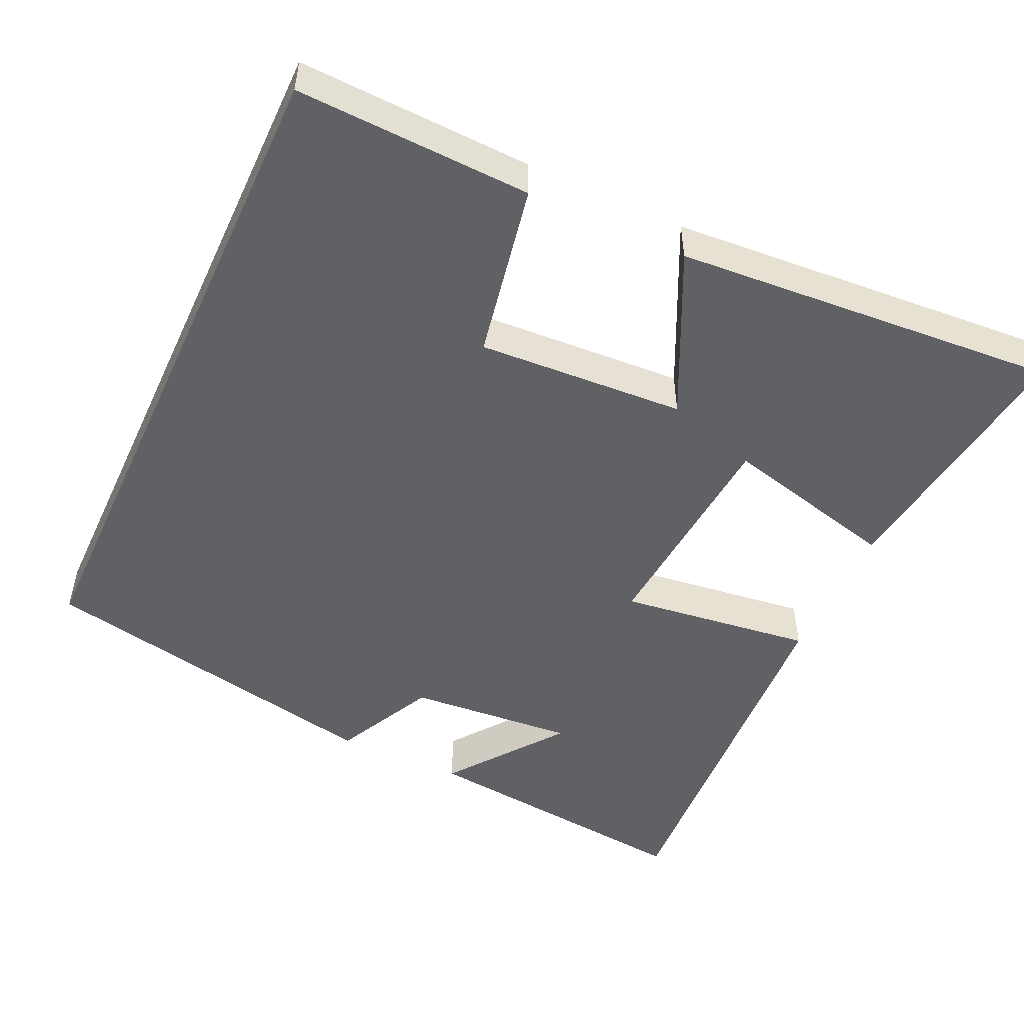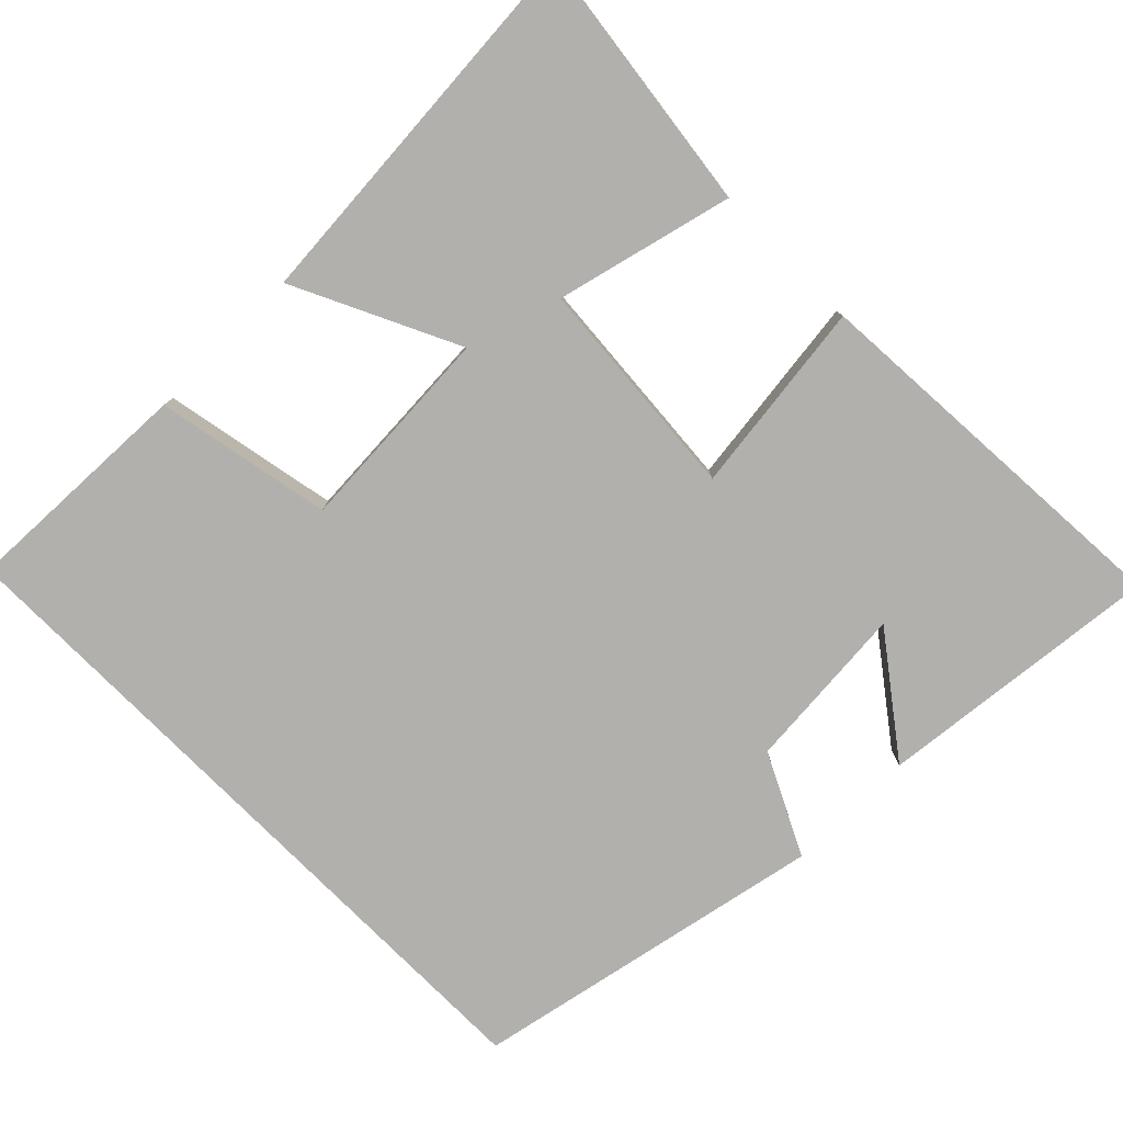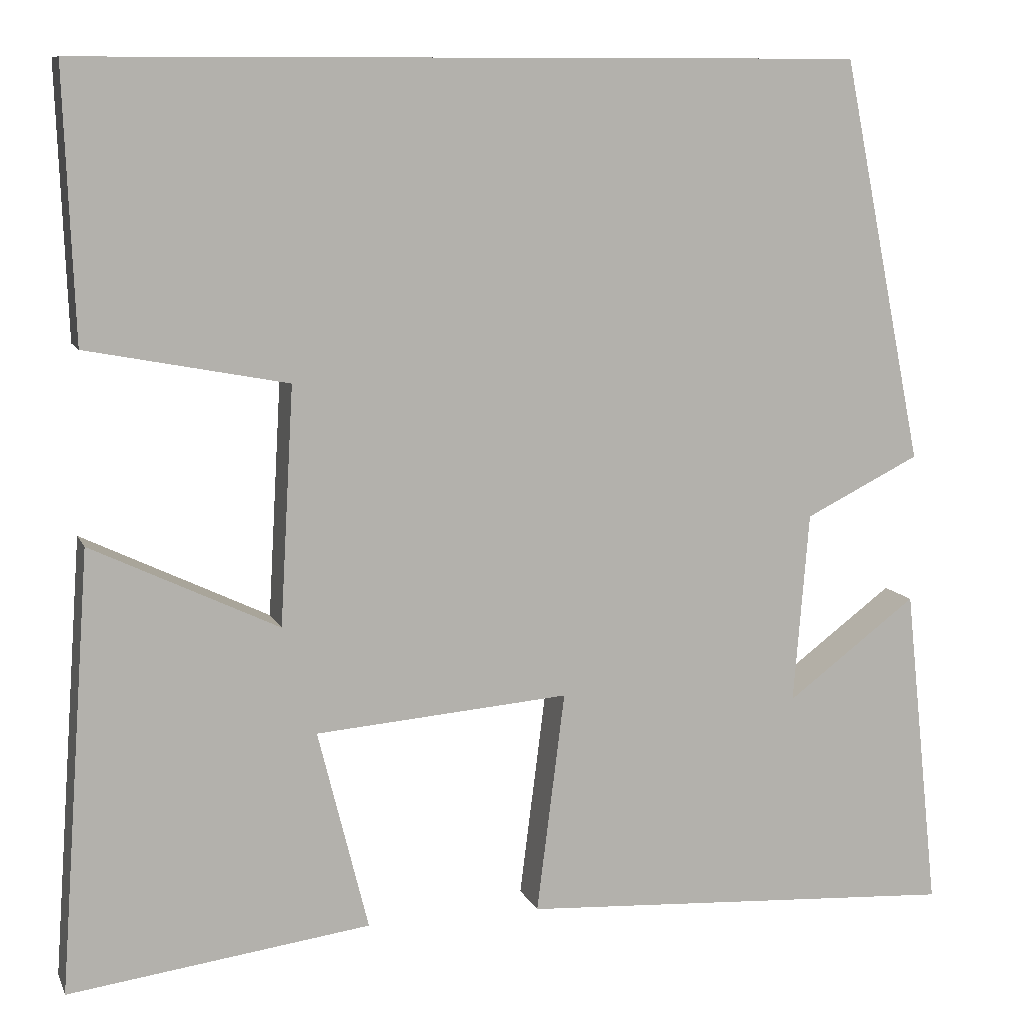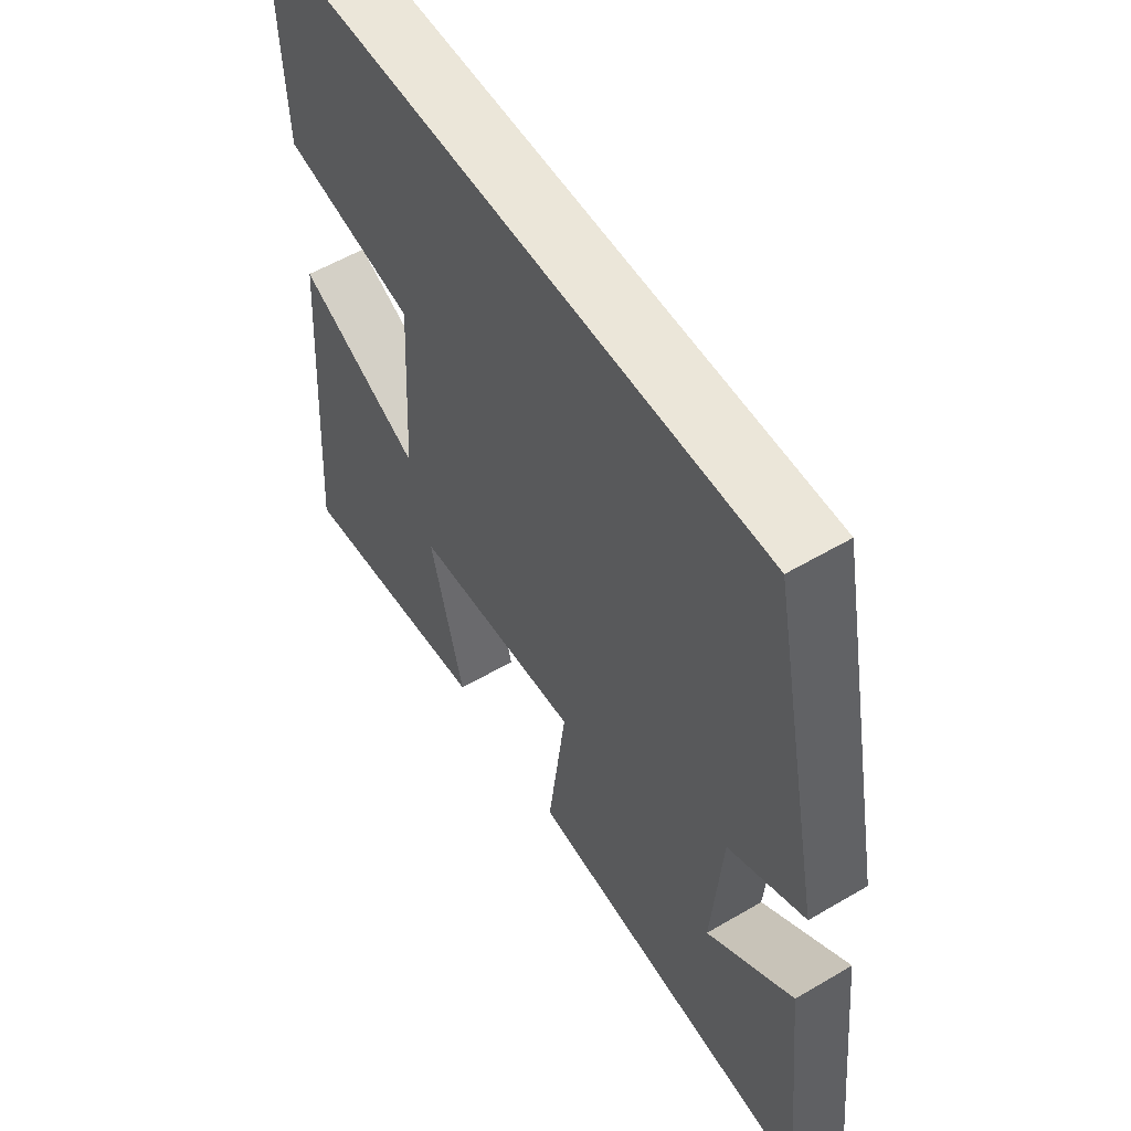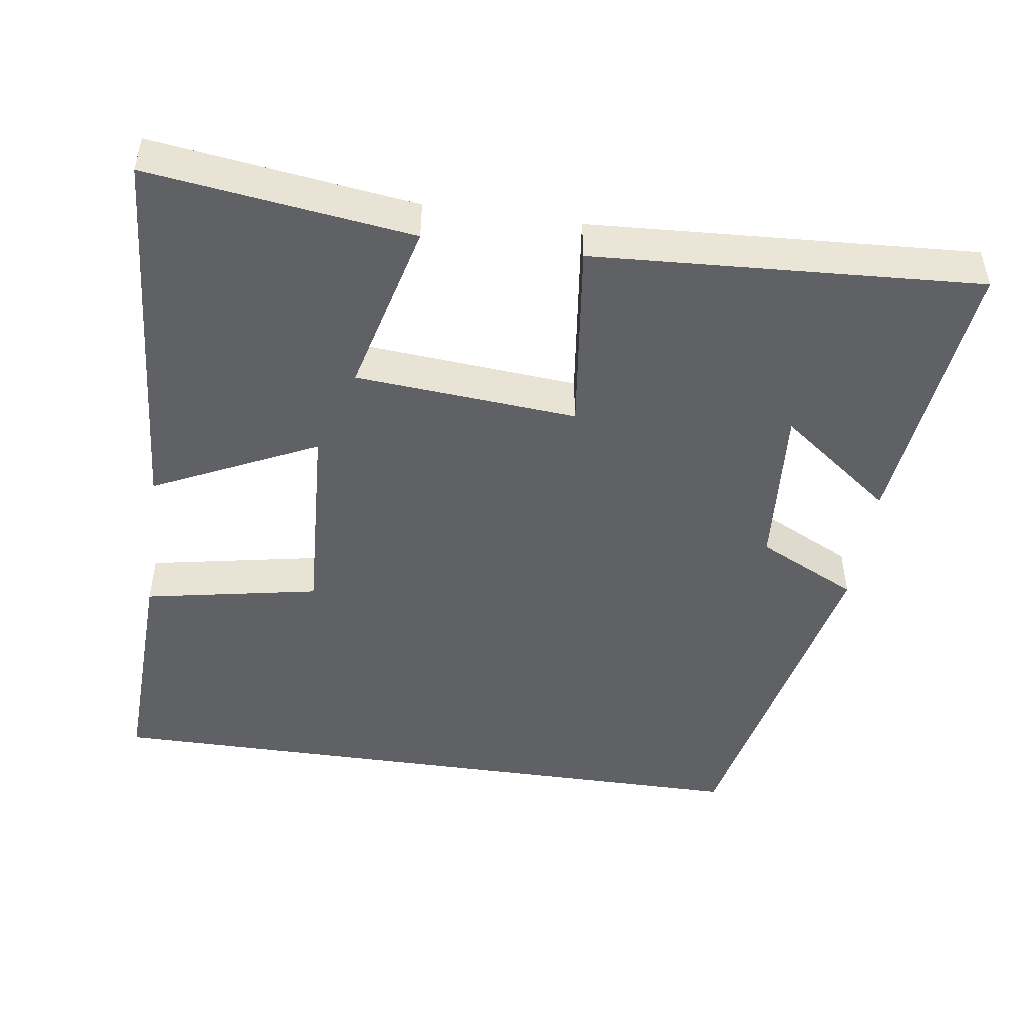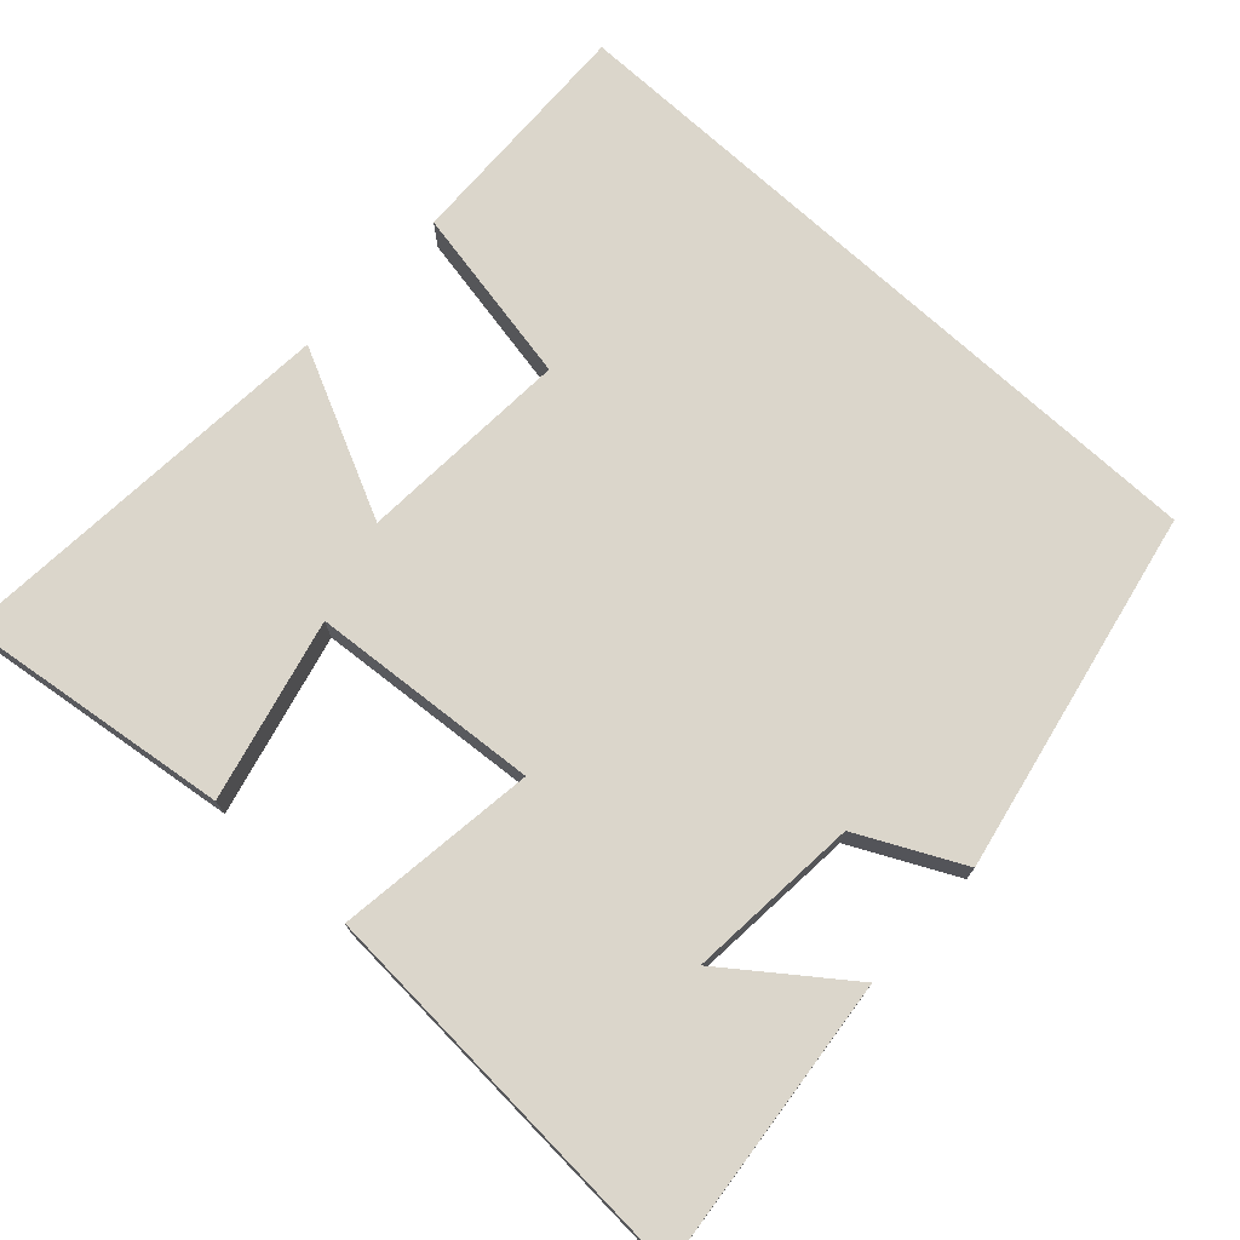
<metadata>
{"format":"obj","ext":"obj","renderer":"f3d","projection":"perspective","resolution":1024,"background":"white","views":[{"elev":-50.1,"azim":65.2,"up":"+Y"},{"elev":-78.7,"azim":134.8,"up":"+Y"},{"elev":9.8,"azim":163.5,"up":"+Z"},{"elev":56.1,"azim":-121.7,"up":"+Z"},{"elev":-47.4,"azim":171.7,"up":"+Y"},{"elev":73.5,"azim":-137.3,"up":"+Y"}]}
</metadata>
<code>
v -0.404 0.07 0.5
v 0.512 0.07 0.5
v 0.5 0.07 0.186
v 0.265 0.07 0.141
v 0.281 0.07 -0.137
v 0.5 0.07 -0.032
v 0.537 0.07 -0.547
v 0.183 0.07 -0.5
v 0.242 0.07 -0.264
v -0.056 0.07 -0.24
v -0.023 0.07 -0.5
v -0.541 0.07 -0.531
v -0.5 0.07 -0.15
v -0.347 0.07 -0.265
v -0.365 0.07 -0.041
v -0.5 0.07 0.026
v -0.404 0 0.5
v 0.512 0 0.5
v 0.5 0 0.186
v 0.265 0 0.141
v 0.281 0 -0.137
v 0.5 0 -0.032
v 0.537 0 -0.547
v 0.183 0 -0.5
v 0.242 0 -0.264
v -0.056 0 -0.24
v -0.023 0 -0.5
v -0.541 0 -0.531
v -0.5 0 -0.15
v -0.347 0 -0.265
v -0.365 0 -0.041
v -0.5 0 0.026
f 15 16 1 2
f 14 15 2
f 12 13 14
f 10 11 12 14
f 10 14 2
f 7 8 9
f 6 7 9
f 5 6 9
f 4 5 9 10
f 2 3 4
f 2 4 10
f 18 17 32 31
f 18 31 30
f 30 29 28
f 30 28 27 26
f 18 30 26
f 25 24 23
f 25 23 22
f 25 22 21
f 26 25 21 20
f 20 19 18
f 26 20 18
f 1 17 18 2
f 2 18 19 3
f 3 19 20 4
f 4 20 21 5
f 5 21 22 6
f 6 22 23 7
f 7 23 24 8
f 8 24 25 9
f 9 25 26 10
f 10 26 27 11
f 11 27 28 12
f 12 28 29 13
f 13 29 30 14
f 14 30 31 15
f 15 31 32 16
f 16 32 17 1

</code>
